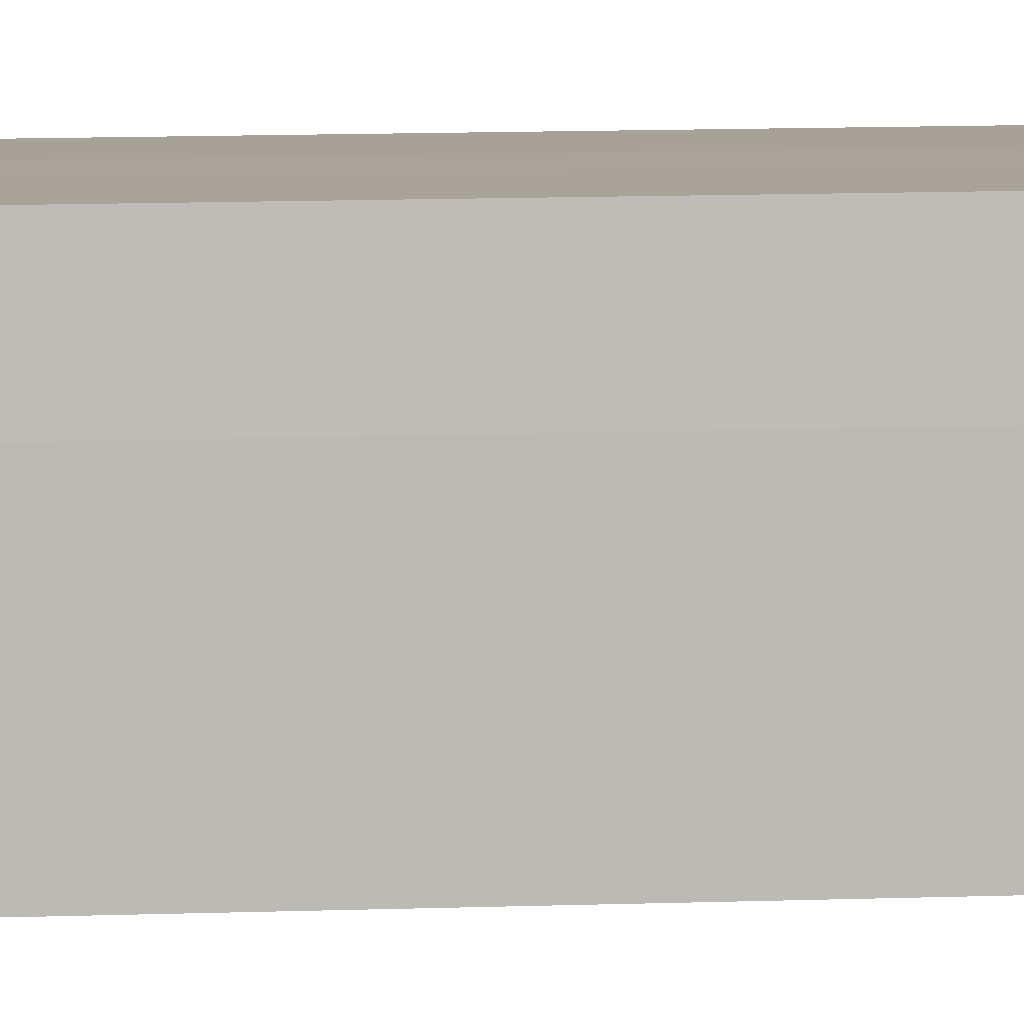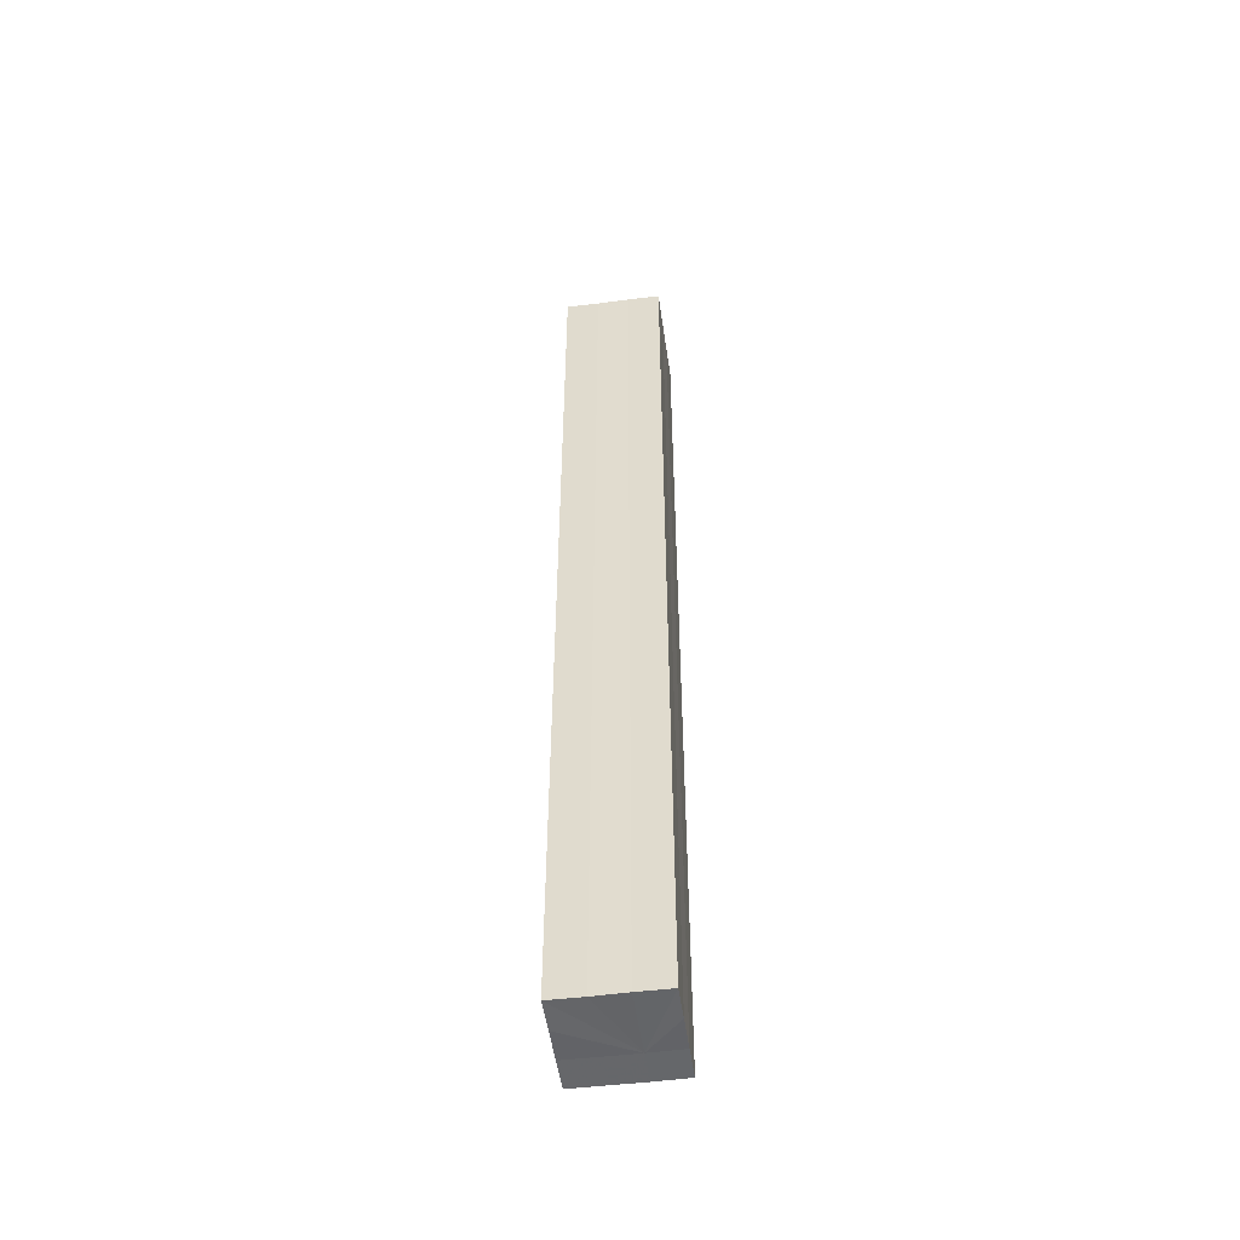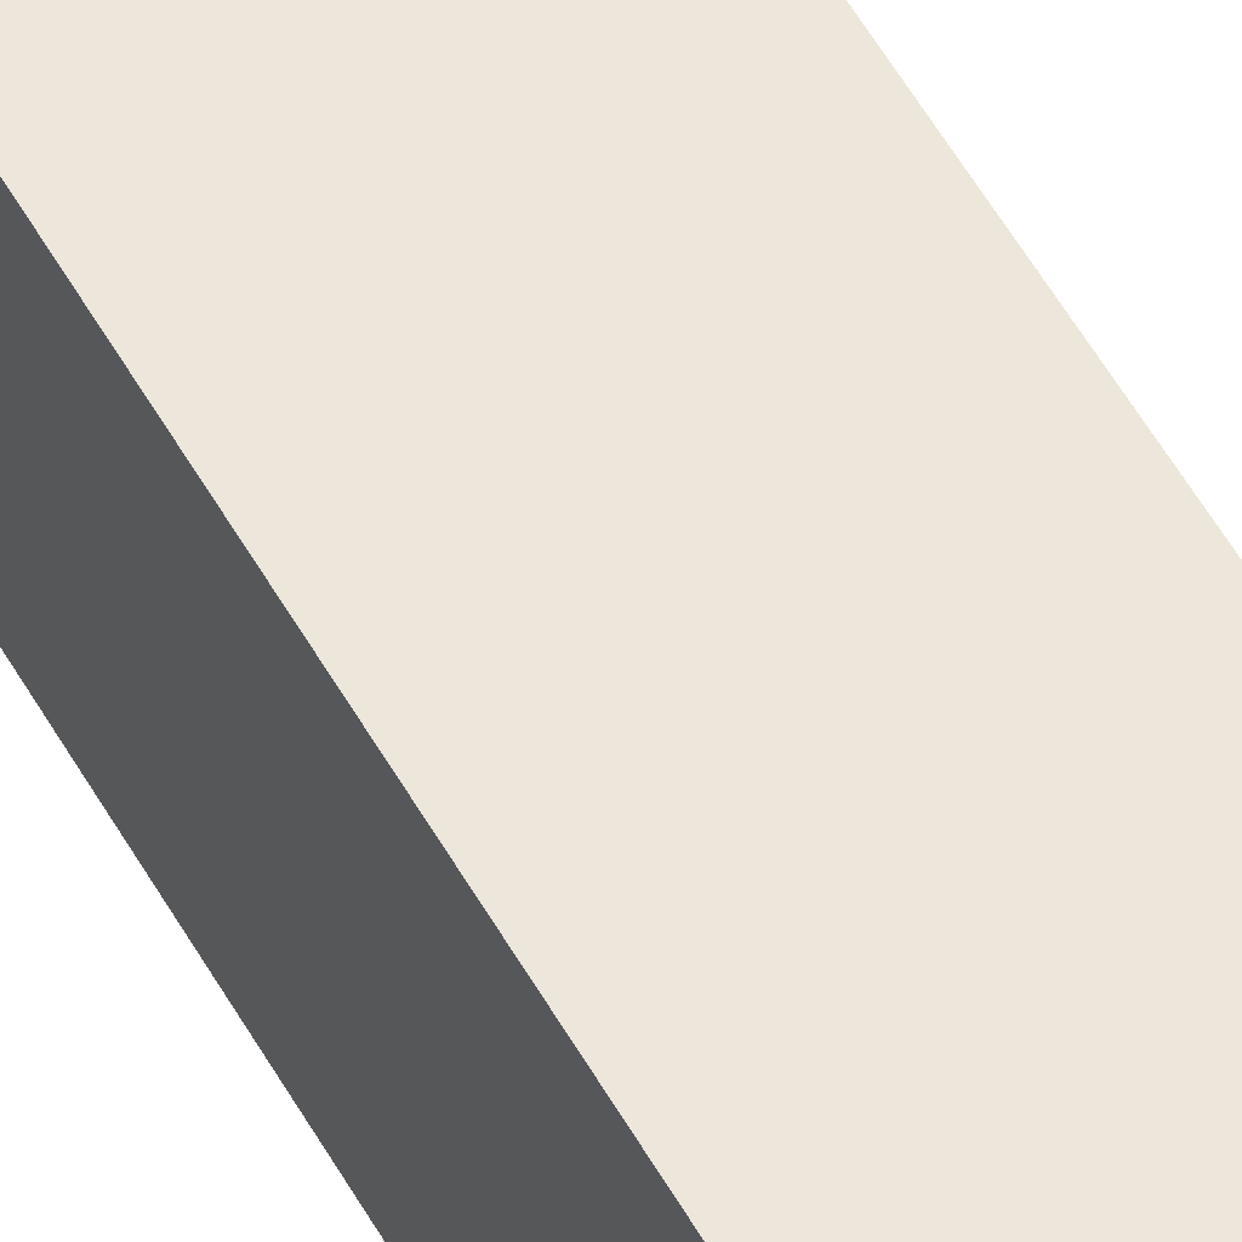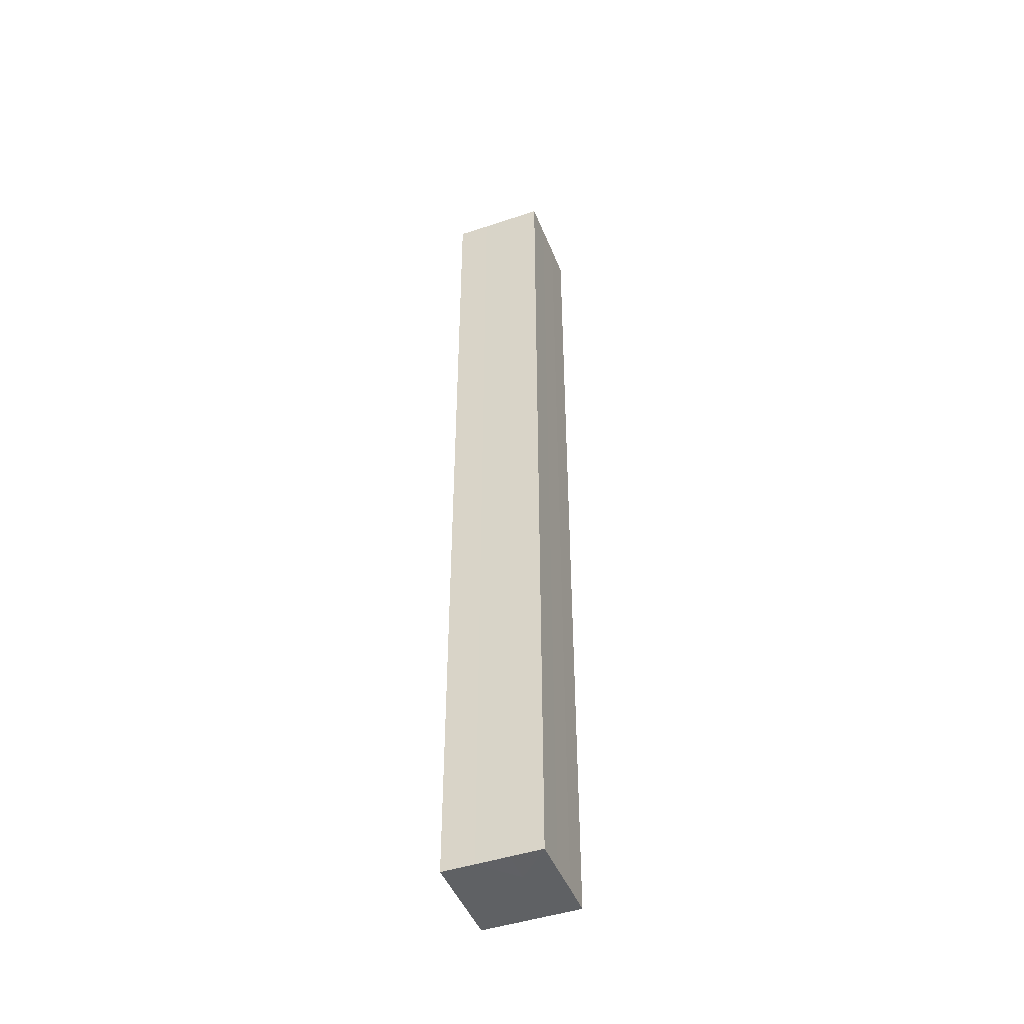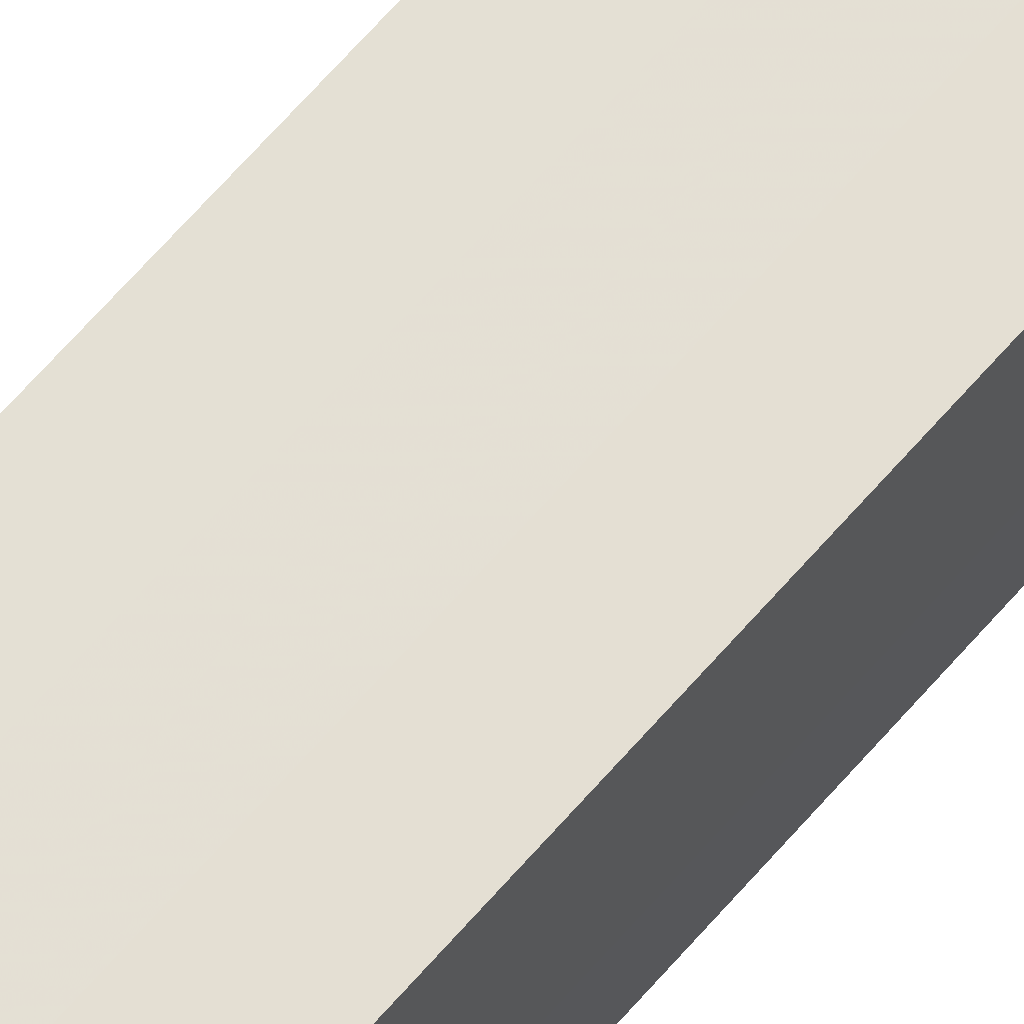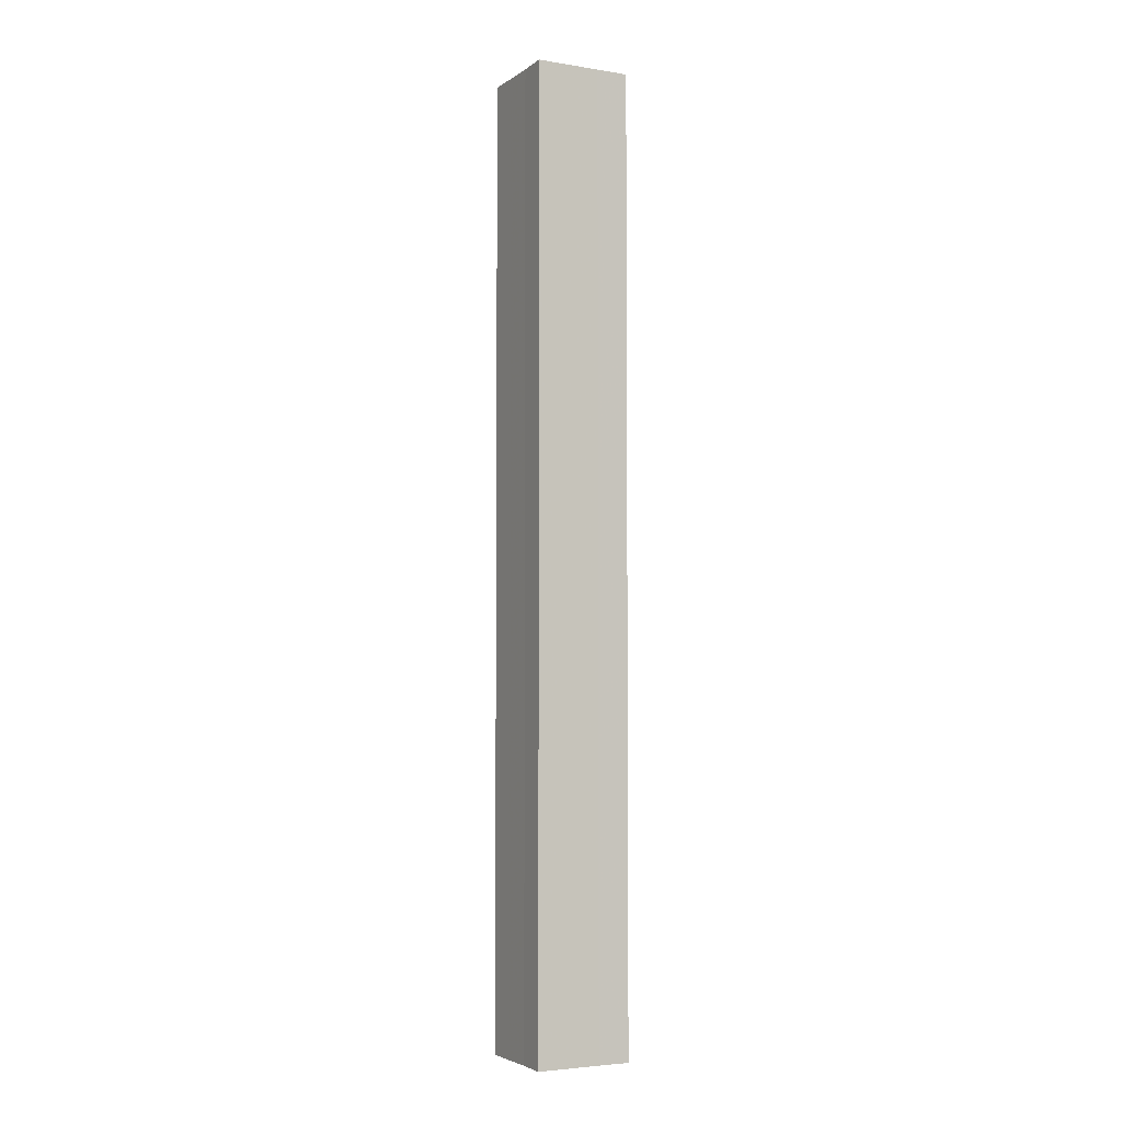
<metadata>
{"format":"obj","ext":"obj","renderer":"f3d","projection":"perspective","resolution":1024,"background":"white","views":[{"elev":6.8,"azim":81.6,"up":"+Y"},{"elev":-51.7,"azim":-172.2,"up":"+Z"},{"elev":53.1,"azim":151.6,"up":"+Y"},{"elev":-46.4,"azim":-68.9,"up":"+Z"},{"elev":66.2,"azim":-139.1,"up":"+Y"},{"elev":-4.1,"azim":-117.2,"up":"+Z"}]}
</metadata>
<code>
o 20055
v 2229 1870 9.339
v 2229 1870 9.339
v 2229 1870 9.039
v 2229 1870 9.339
v 2229 1870 9.039
v 2229 1870 9.339
v 2229 1870 9.039
v 2229 1870 9.339
v 2229 1870 9.039
v 2229 1870 9.339
v 2229 1870 9.039
v 2229 1870 9.339
v 2229 1870 9.039
v 2229 1870 9.339
v 2229 1870 9.339
v 2229 1870 9.339
v 2229 1870 9.339
v 2229 1870 9.339
v 2229 1870 9.339
v 2229 1870 9.339
v 2229 1870 9.039
v 2229 1870 9.039
v 2229 1870 9.339
v 2229 1870 9.039
v 2229 1870 9.339
v 2229 1870 9.339
v 2229 1870 9.039
v 2229 1870 9.339
v 2229 1870 9.339
v 2229 1870 9.339
v 2229 1870 9.339
v 2229 1870 9.339
v 2229 1870 9.339
v 2229 1870 9.039
v 2229 1870 9.039
v 2229 1870 9.039
v 2229 1870 9.039
v 2229 1870 9.039
v 2229 1870 9.339
v 2229 1870 9.039
v 2229 1870 9.339
v 2229 1870 9.039
v 2229 1870 9.339
v 2229 1870 9.039
v 2229 1870 9.339
v 2229 1870 9.339
v 2229 1870 9.339
v 2229 1870 9.339
v 2229 1870 9.339
v 2229 1870 9.339
v 2229 1870 9.039
v 2229 1870 9.339
v 2229 1870 9.039
v 2229 1870 9.339
v 2229 1870 9.039
v 2229 1870 9.339
v 2229 1870 9.039
v 2229 1870 9.339
v 2229 1870 9.039
v 2229 1870 9.339
v 2229 1870 9.039
v 2229 1870 9.039
v 2229 1870 9.039
v 2229 1870 9.039
v 2229 1870 9.039
v 2229 1870 9.039
v 2229 1870 9.039
v 2229 1870 9.039
v 2229 1870 9.039
v 2229 1870 9.039
v 2229 1870 9.039
v 2229 1870 9.039
v 2229 1870 9.039
v 2229 1870 9.039
f 1 2 3
f 2 4 5
f 6 1 7
f 7 8 9
f 9 10 11
f 11 12 13
f 14 12 15
f 14 16 12
f 14 15 17
f 14 18 16
f 14 17 19
f 14 20 18
f 21 19 22
f 14 19 23
f 24 25 21
f 14 23 26
f 27 28 24
f 14 29 20
f 14 30 29
f 14 26 31
f 14 31 30
f 32 33 27
f 34 20 35
f 36 31 37
f 38 39 34
f 40 41 36
f 42 43 38
f 44 45 40
f 46 47 42
f 48 49 44
f 47 50 51
f 50 52 53
f 49 54 55
f 54 56 57
f 33 58 59
f 58 60 61
f 62 63 64
f 62 65 63
f 62 64 66
f 62 67 65
f 62 66 68
f 62 69 67
f 62 68 70
f 62 71 69
f 62 70 72
f 62 73 71
f 62 72 74
f 62 74 73

</code>
